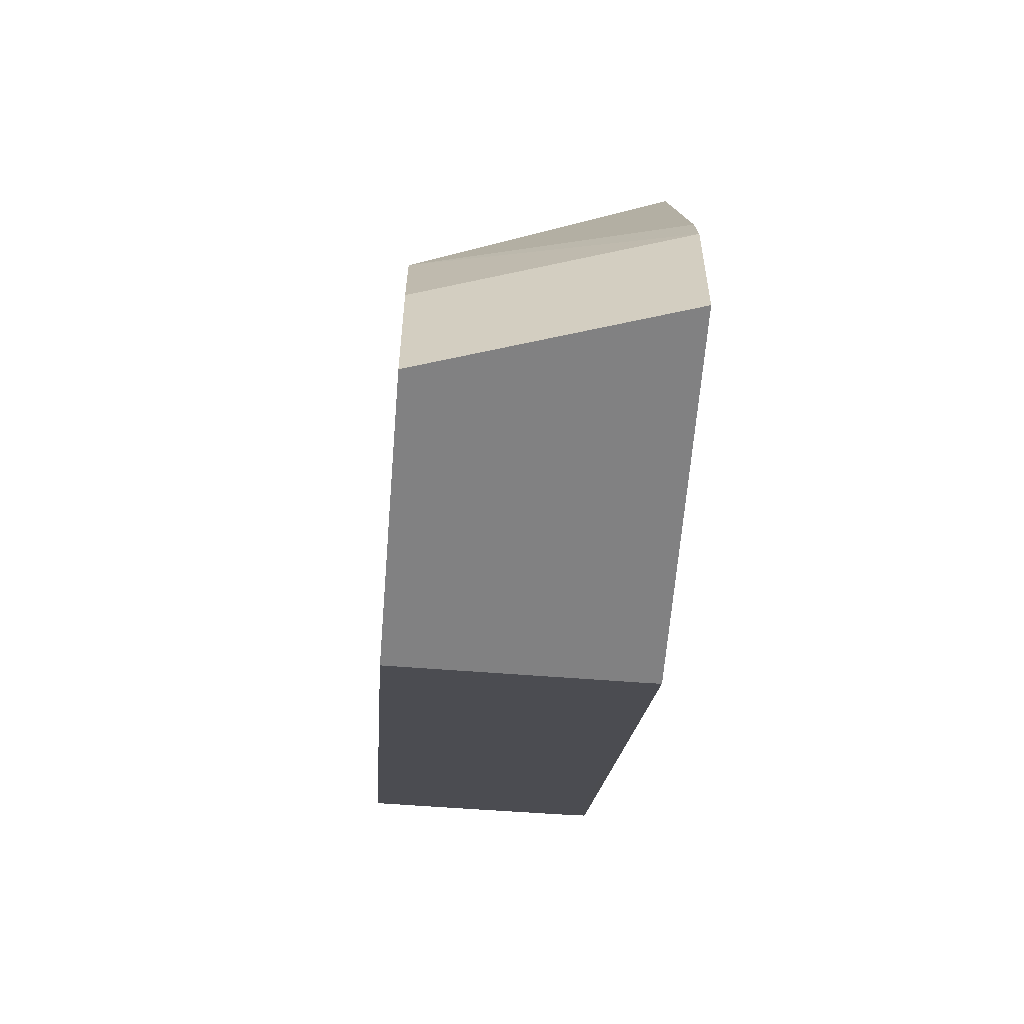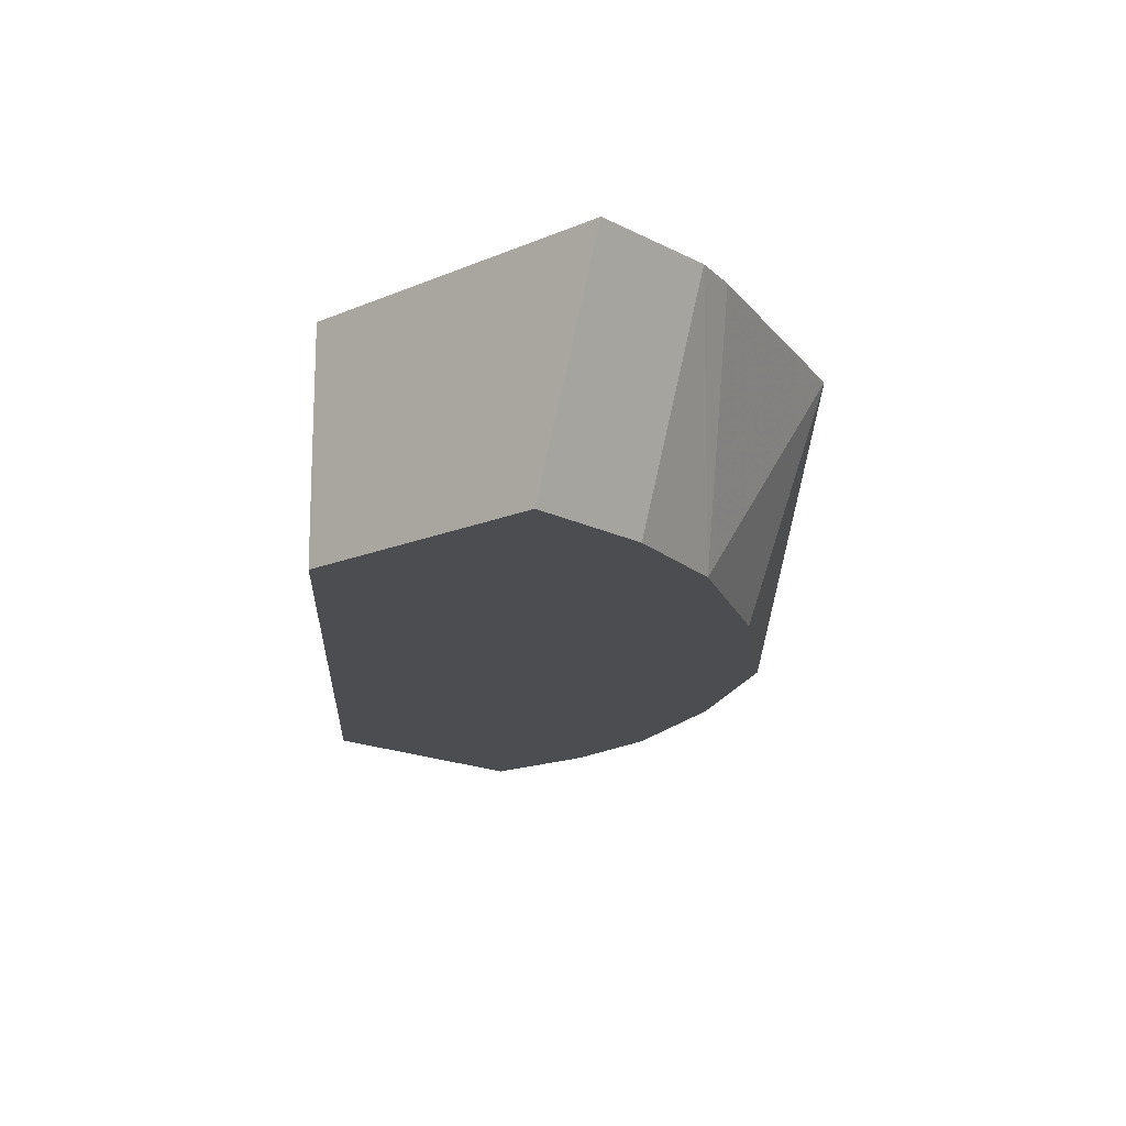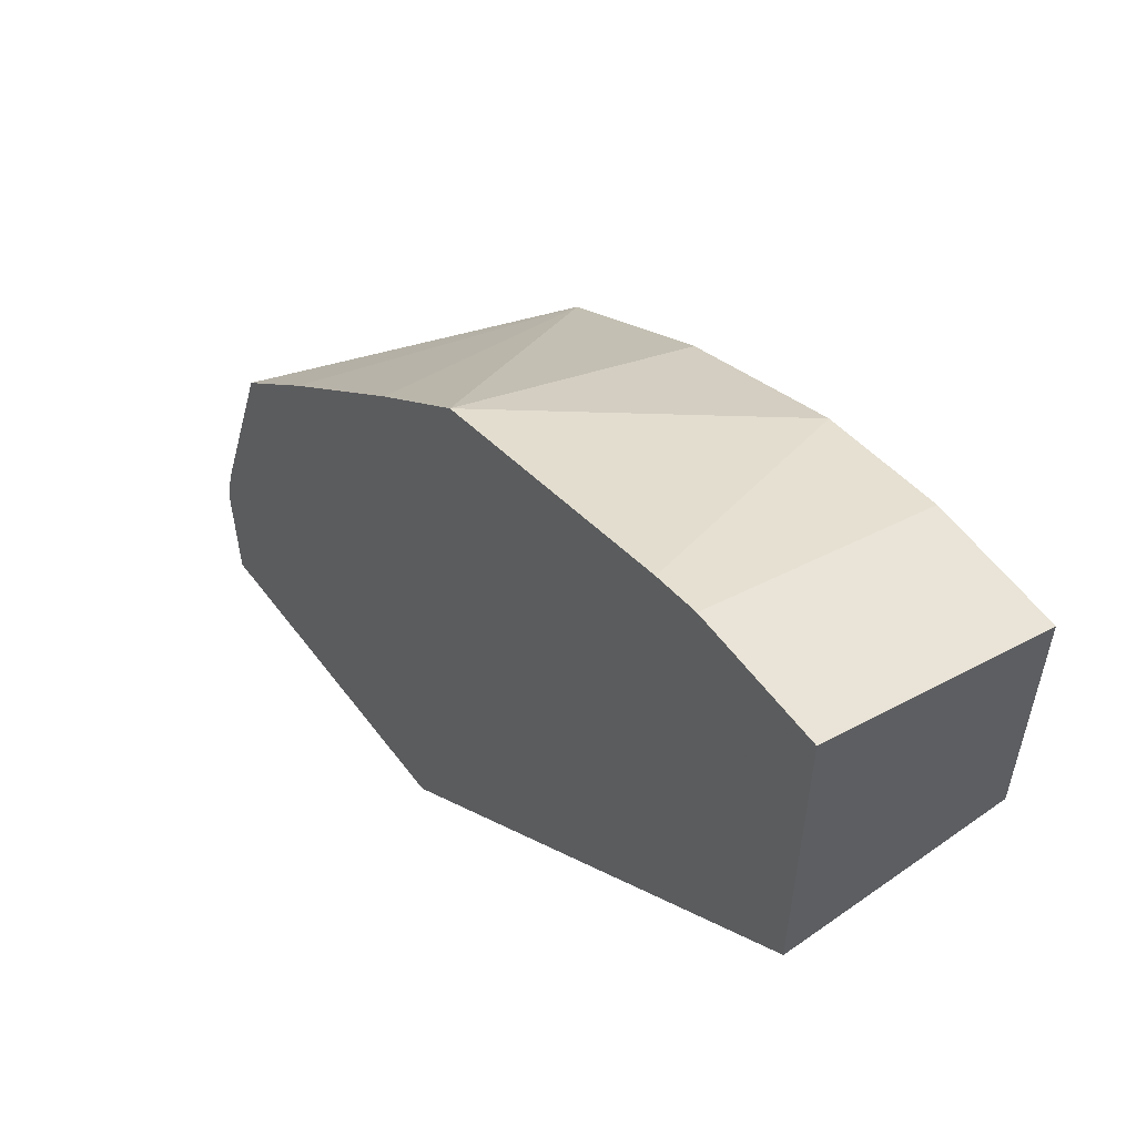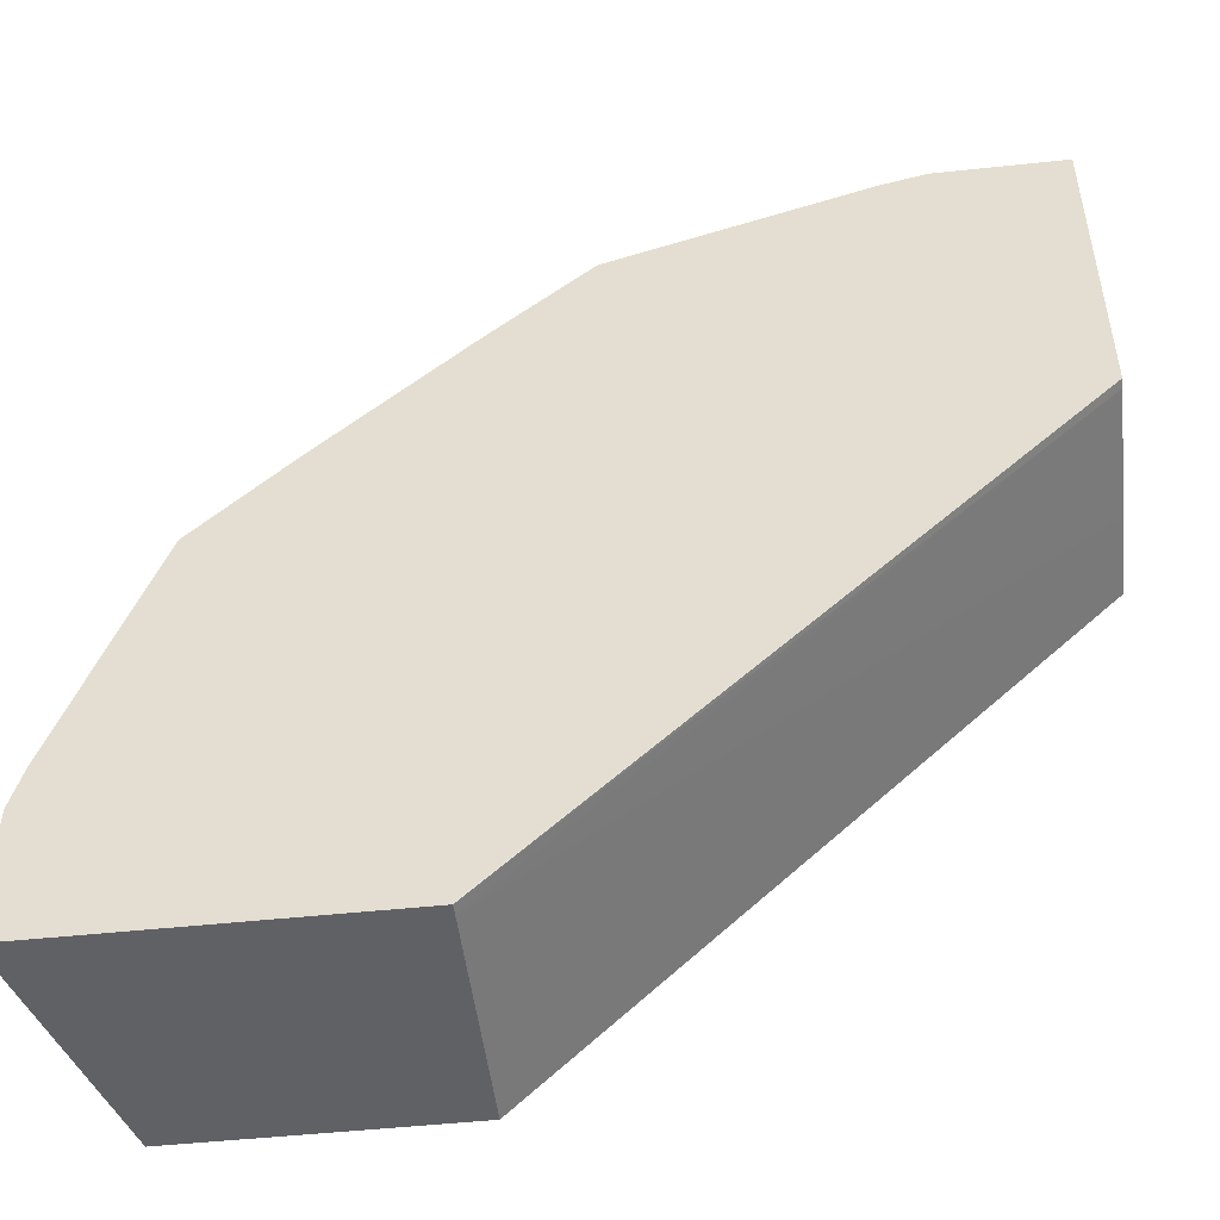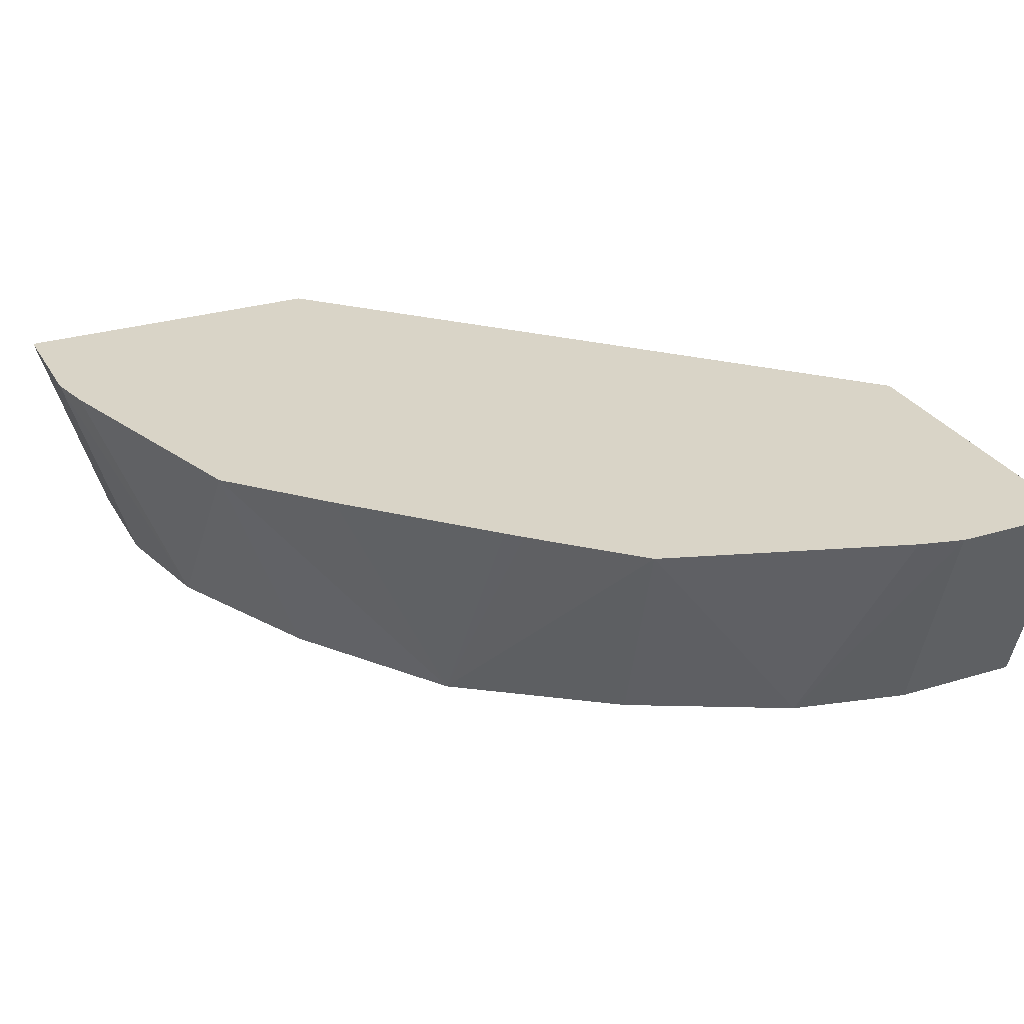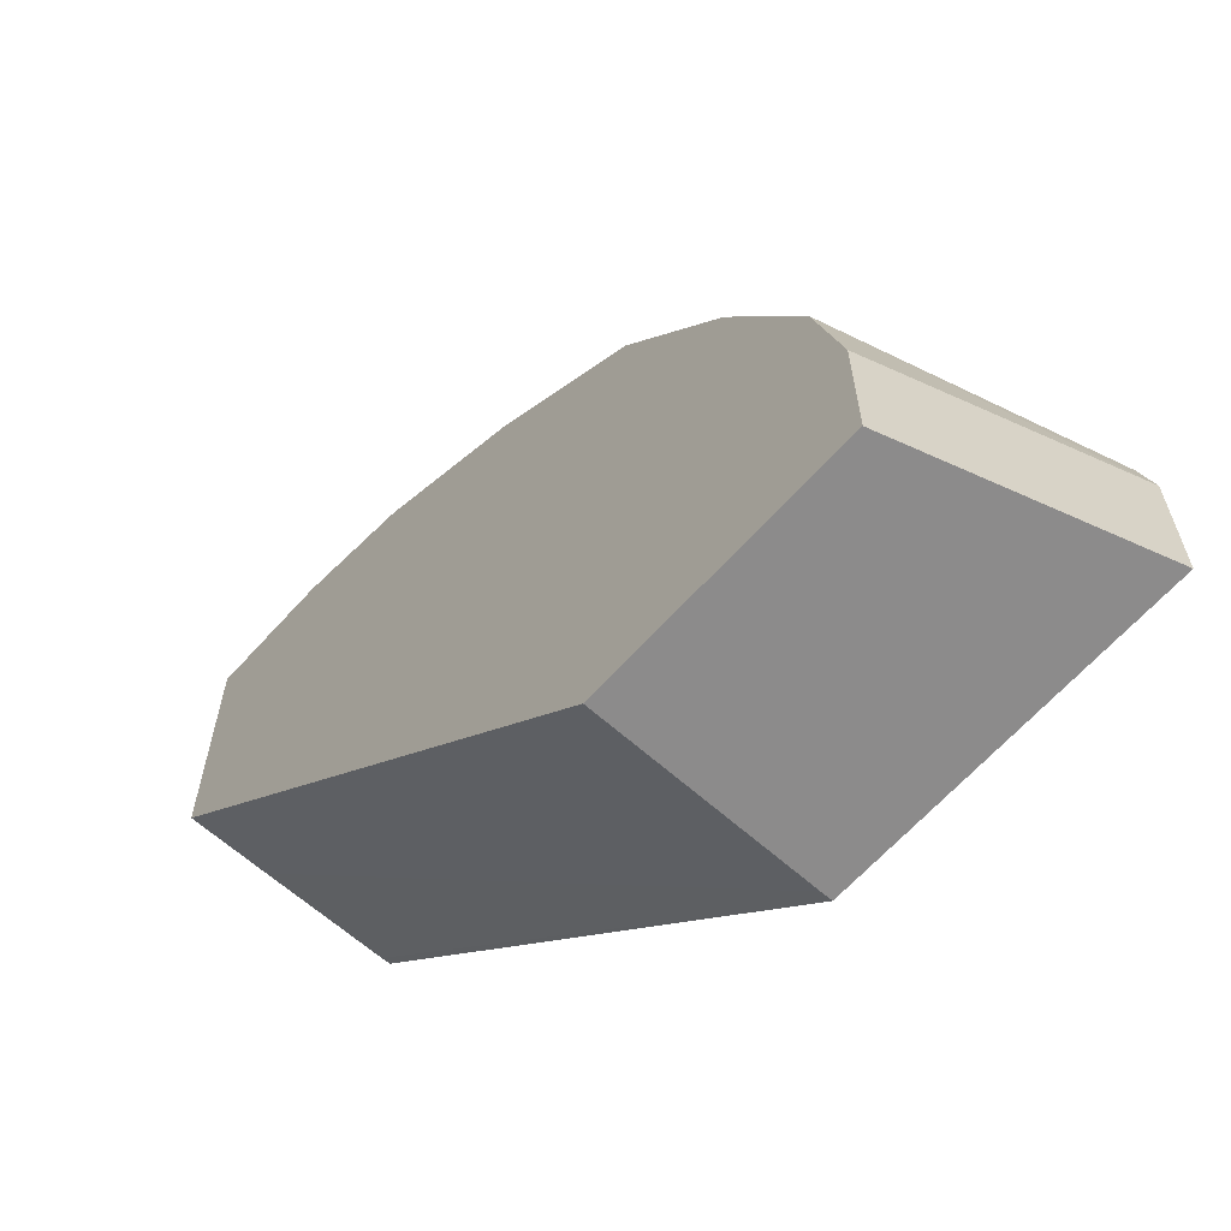
<metadata>
{"format":"obj","ext":"obj","renderer":"f3d","projection":"perspective","resolution":1024,"background":"white","views":[{"elev":-60.5,"azim":85.5,"up":"+Z"},{"elev":-15.7,"azim":-47.7,"up":"+Y"},{"elev":57.7,"azim":-126.6,"up":"+Z"},{"elev":-49.8,"azim":-173.3,"up":"+Z"},{"elev":28.6,"azim":65.4,"up":"+Y"},{"elev":-64.0,"azim":48.1,"up":"+Z"}]}
</metadata>
<code>
v 0.2593 0.7171 0.03969
v 0.2559 0.7171 0.05345
v 0.2298 0.6488 0.07605
v 0.2381 0.6488 0.03969
v 0.2593 0.7171 -0.000403
v 0.2307 0.7171 0.1294
v 0.2212 0.6488 0.09326
v 0.2381 0.6488 -0.000403
v 0.1597 0.7171 -0.000403
v 0.2056 0.6488 0.1244
v 0.2029 0.7171 0.1587
v 0.1719 0.6488 0.172
v 0.1585 0.6488 -0.000403
v 0.1586 0.7171 -0.000403
v 0.1587 0.7171 3.79e-06
v 0.1984 0.7171 0.1632
v 0.1587 0.7171 0.2029
v 0.1294 0.7171 0.2308
v 0.1244 0.6488 0.2056
v 0.1585 0.7137 -0.000403
v 0.0008284 0.6488 0.1583
v 0.0008284 0.7142 0.1585
v 0.0008284 0.7171 0.1587
v 0.05344 0.7171 0.2559
v 0.07603 0.6488 0.2298
v 0.09327 0.6488 0.2212
v 0.09921 0.6488 0.2183
v 0.0008284 0.6742 0.1583
v 0.0008284 0.6488 0.2381
v 0.0008284 0.7171 0.2593
v 0.0397 0.7171 0.2593
v 0.0397 0.6488 0.2381
f 14 20 22
f 13 28 20
f 13 21 28
f 12 18 19
f 12 17 18
f 12 16 17
f 6 11 12
f 9 14 15
f 6 12 10
f 6 10 7
f 5 14 9
f 5 20 14
f 11 16 12
f 14 22 23
f 29 31 30
f 18 24 25
f 18 25 26
f 18 26 27
f 18 27 19
f 20 28 22
f 21 29 30
f 21 30 23
f 21 23 22
f 21 22 28
f 24 31 25
f 25 31 32
f 29 32 31
f 5 13 20
f 14 23 15
f 5 8 13
f 3 13 8
f 1 3 4
f 1 2 3
f 3 8 4
f 1 4 8
f 1 8 5
f 1 5 9
f 1 9 15
f 1 15 23
f 1 23 30
f 1 31 24
f 1 24 18
f 1 18 17
f 1 17 16
f 1 16 11
f 1 30 31
f 1 6 2
f 3 21 13
f 1 11 6
f 3 32 29
f 3 25 32
f 3 26 25
f 3 27 26
f 3 29 21
f 3 12 19
f 3 10 12
f 3 7 10
f 3 6 7
f 2 6 3
f 3 19 27

</code>
